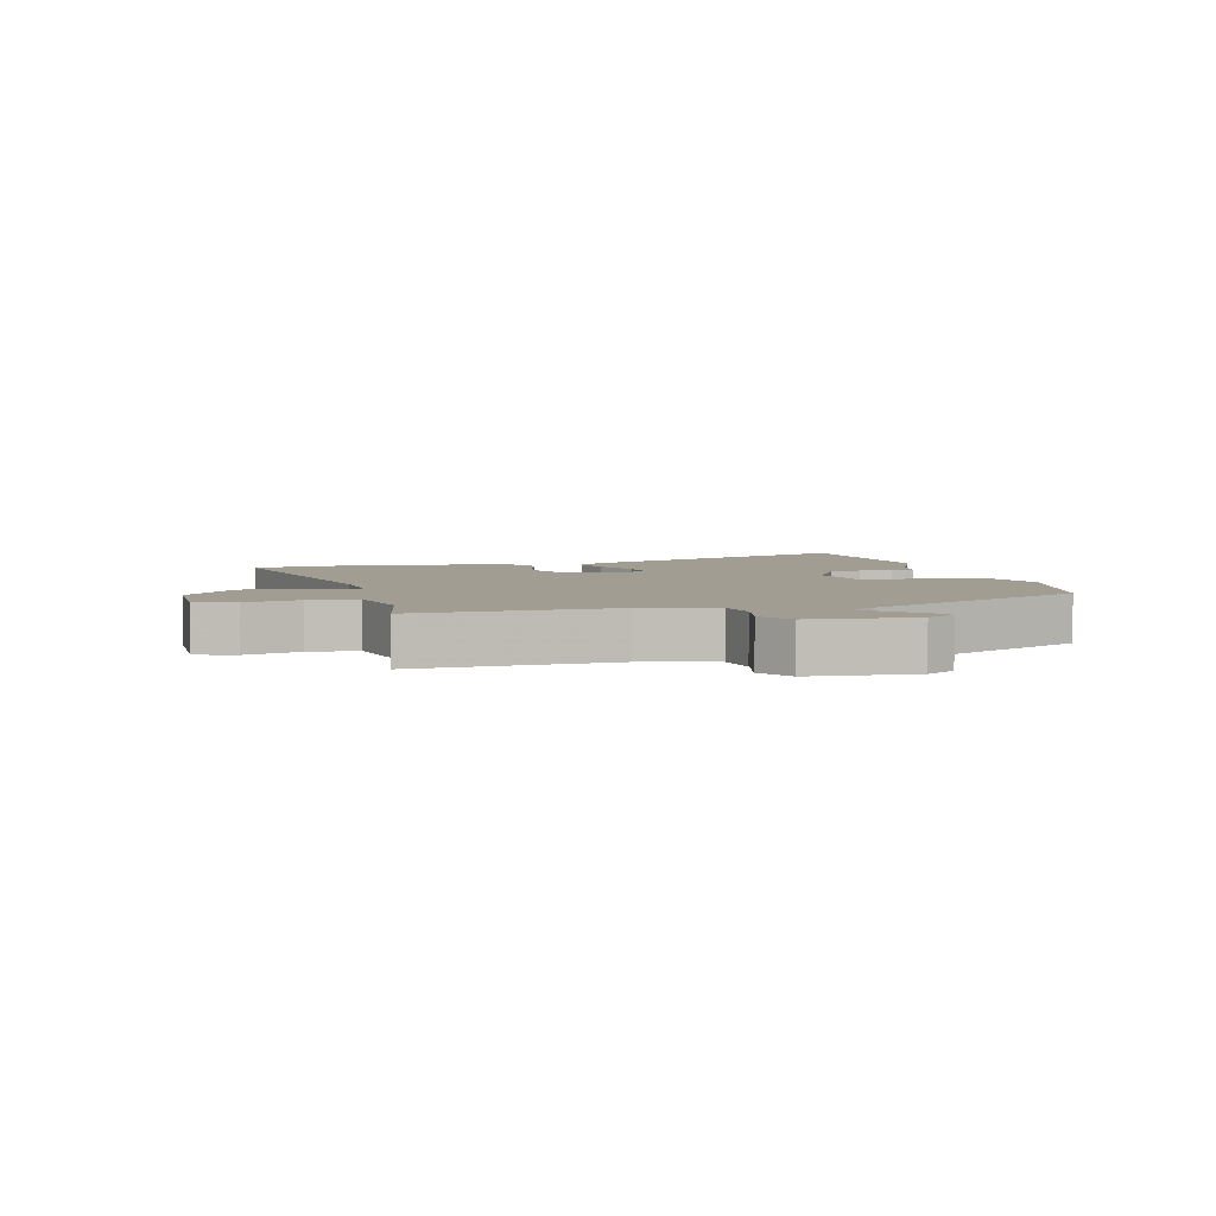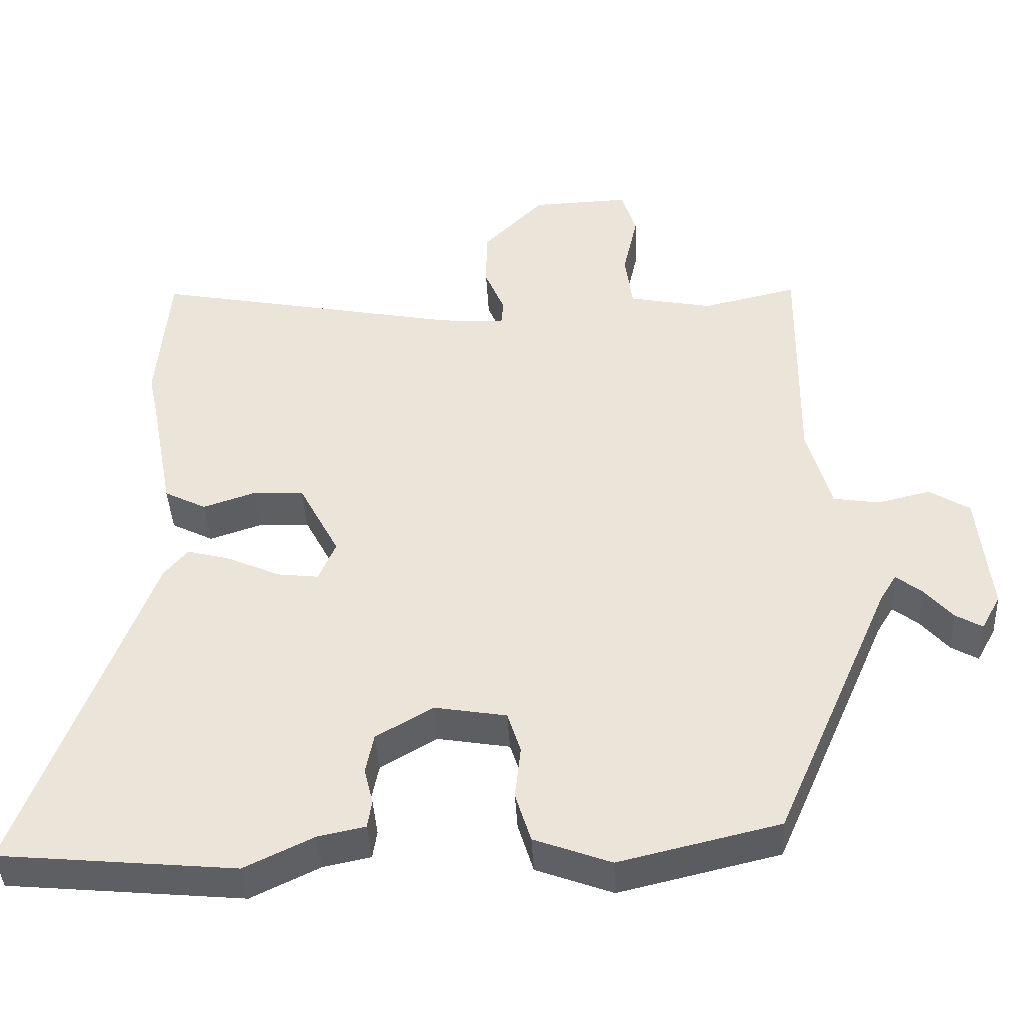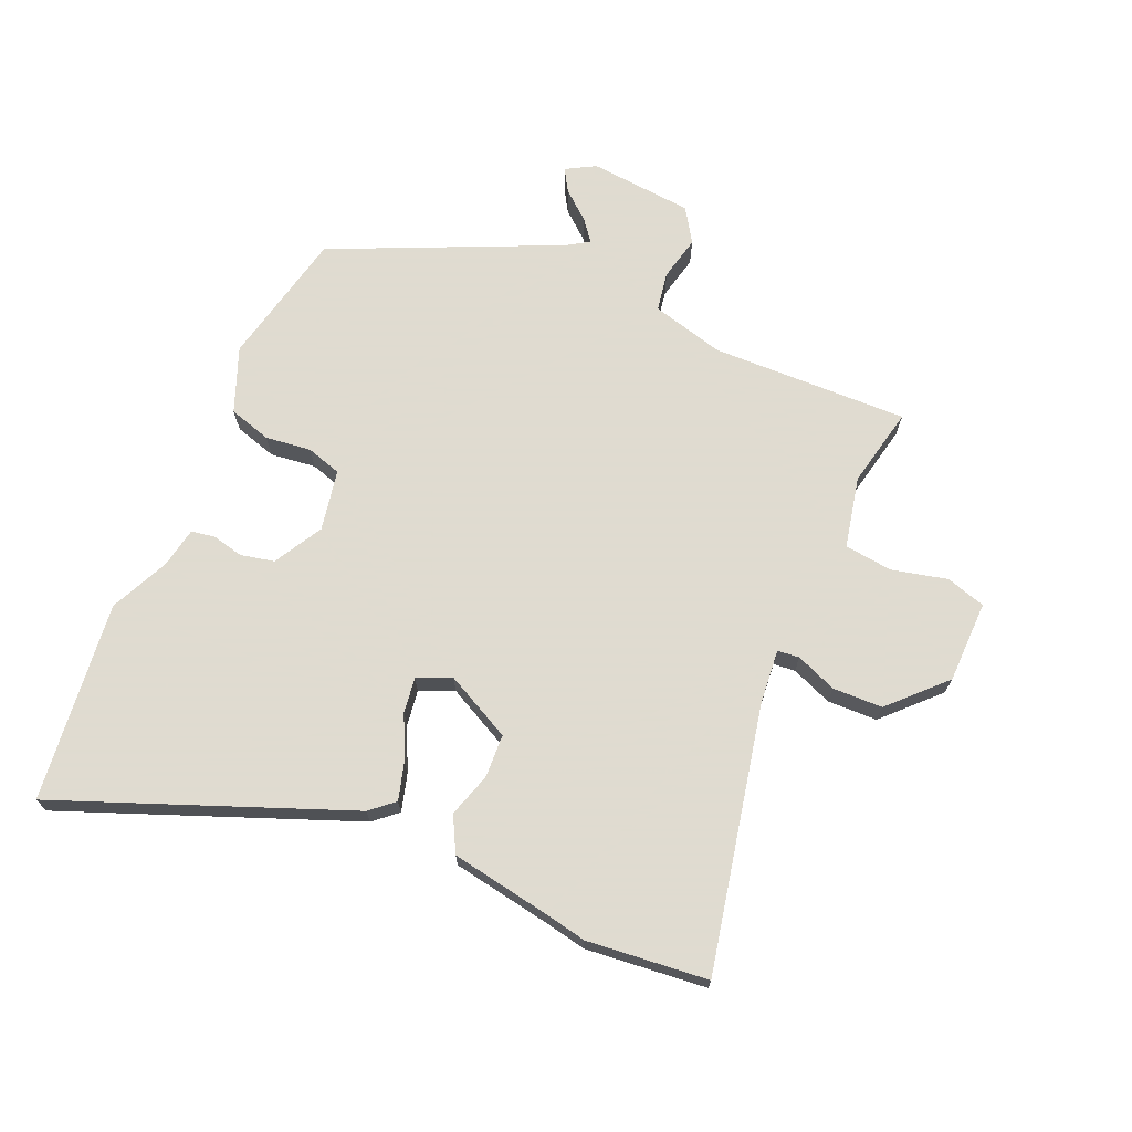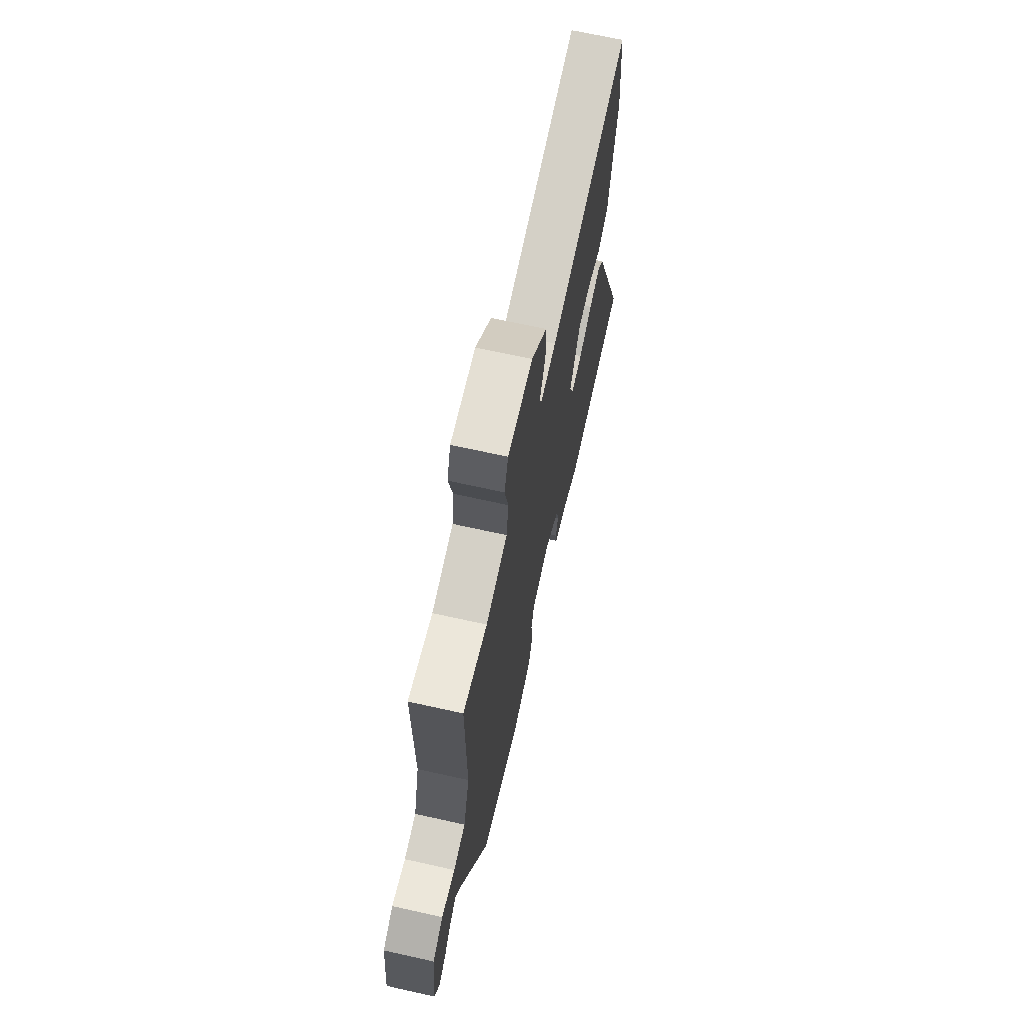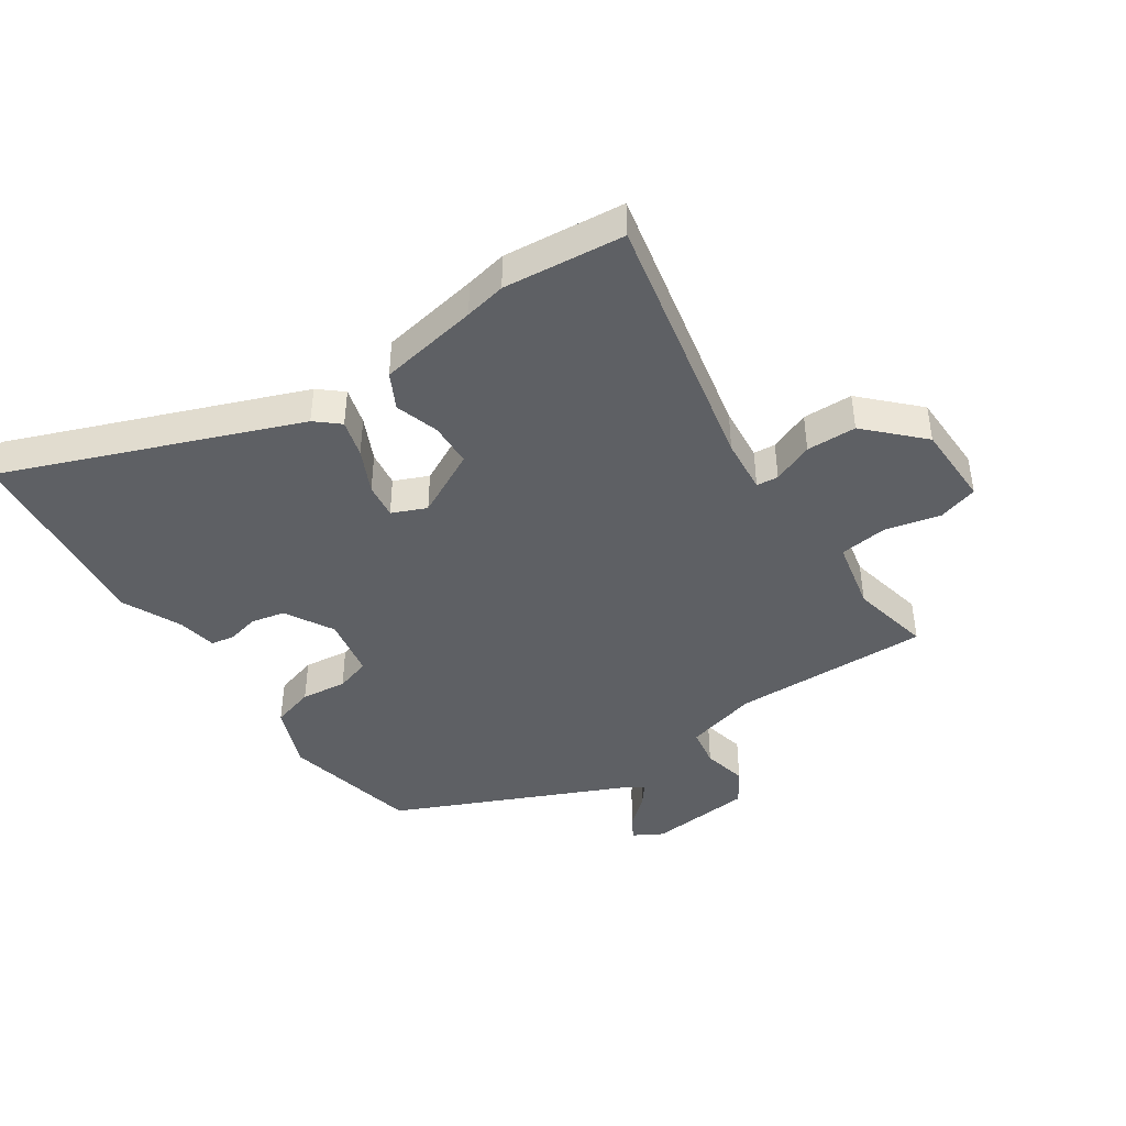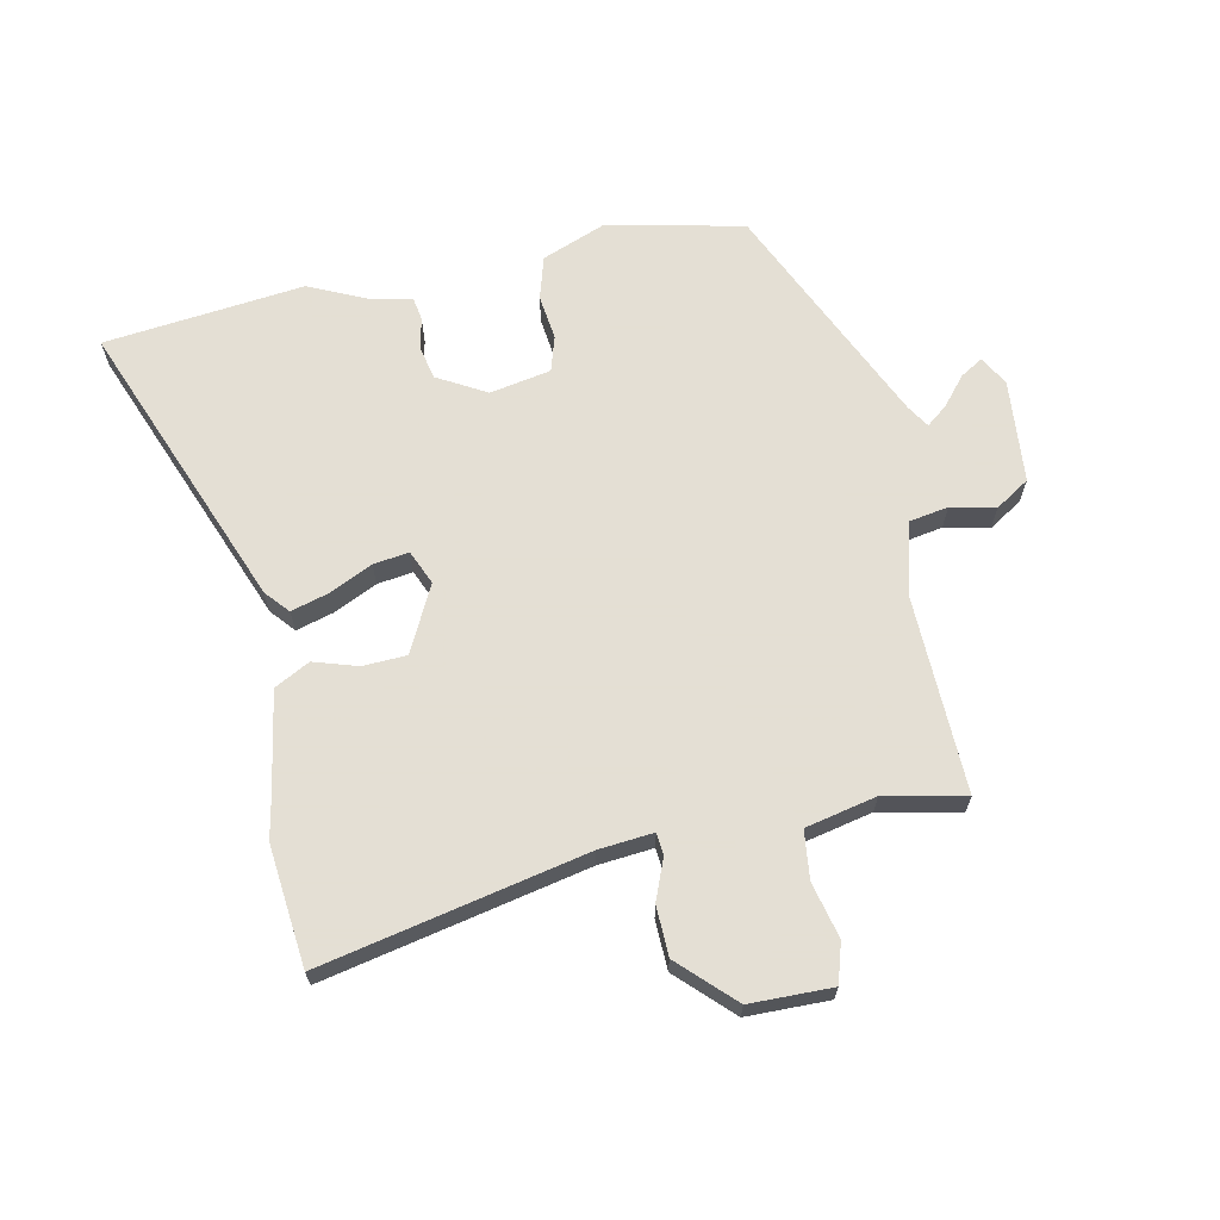
<metadata>
{"format":"obj","ext":"obj","renderer":"f3d","projection":"perspective","resolution":1024,"background":"white","views":[{"elev":4.6,"azim":74.2,"up":"+Y"},{"elev":-41.6,"azim":3.1,"up":"+Z"},{"elev":70.2,"azim":-67.4,"up":"+Y"},{"elev":68.2,"azim":102.6,"up":"+Z"},{"elev":-43.1,"azim":-56.7,"up":"+Y"},{"elev":66.3,"azim":-12.6,"up":"+Y"}]}
</metadata>
<code>
v -0.313 0.07 -0.518
v -0.634 0.07 -0.487
v -0.459 0.07 -0.021
v -0.427 0.07 0.017
v -0.367 0.07 0.001
v -0.297 0.07 -0.031
v -0.24 0.07 -0.038
v -0.217 0.07 0.017
v -0.272 0.07 0.122
v -0.342 0.07 0.124
v -0.412 0.07 0.101
v -0.469 0.07 0.13
v -0.499 0.07 0.29
v -0.513 0.07 0.356
v -0.496 0.07 0.55
v -0.073 0.07 0.467
v 0.015 0.07 0.46
v 0.018 0.07 0.495
v -0.009 0.07 0.56
v -0.008 0.07 0.64
v 0.075 0.07 0.724
v 0.207 0.07 0.728
v 0.227 0.07 0.665
v 0.207 0.07 0.576
v 0.217 0.07 0.499
v 0.331 0.07 0.476
v 0.459 0.07 0.505
v 0.455 0.07 0.189
v 0.487 0.07 0.073
v 0.55 0.07 0.063
v 0.621 0.07 0.08
v 0.676 0.07 0.046
v 0.693 0.07 -0.12
v 0.667 0.07 -0.167
v 0.631 0.07 -0.146
v 0.592 0.07 -0.101
v 0.558 0.07 -0.075
v 0.536 0.07 -0.111
v 0.377 0.07 -0.475
v 0.16 0.07 -0.526
v 0.056 0.07 -0.487
v 0.035 0.07 -0.419
v 0.043 0.07 -0.346
v 0.025 0.07 -0.29
v -0.073 0.07 -0.273
v -0.15 0.07 -0.318
v -0.161 0.07 -0.372
v -0.149 0.07 -0.422
v -0.155 0.07 -0.46
v -0.219 0.07 -0.473
v -0.313 0 -0.518
v -0.634 0 -0.487
v -0.459 0 -0.021
v -0.427 0 0.017
v -0.367 0 0.001
v -0.297 0 -0.031
v -0.24 0 -0.038
v -0.217 0 0.017
v -0.272 0 0.122
v -0.342 0 0.124
v -0.412 0 0.101
v -0.469 0 0.13
v -0.499 0 0.29
v -0.513 0 0.356
v -0.496 0 0.55
v -0.073 0 0.467
v 0.015 0 0.46
v 0.018 0 0.495
v -0.009 0 0.56
v -0.008 0 0.64
v 0.075 0 0.724
v 0.207 0 0.728
v 0.227 0 0.665
v 0.207 0 0.576
v 0.217 0 0.499
v 0.331 0 0.476
v 0.459 0 0.505
v 0.455 0 0.189
v 0.487 0 0.073
v 0.55 0 0.063
v 0.621 0 0.08
v 0.676 0 0.046
v 0.693 0 -0.12
v 0.667 0 -0.167
v 0.631 0 -0.146
v 0.592 0 -0.101
v 0.558 0 -0.075
v 0.536 0 -0.111
v 0.377 0 -0.475
v 0.16 0 -0.526
v 0.056 0 -0.487
v 0.035 0 -0.419
v 0.043 0 -0.346
v 0.025 0 -0.29
v -0.073 0 -0.273
v -0.15 0 -0.318
v -0.161 0 -0.372
v -0.149 0 -0.422
v -0.155 0 -0.46
v -0.219 0 -0.473
f 47 48 49 50
f 4 5 6
f 3 4 6
f 2 3 6
f 1 2 6
f 50 1 6
f 47 50 6
f 46 47 6
f 45 46 6 7
f 44 45 7 8
f 41 42 43
f 40 41 43
f 39 40 43
f 38 39 43
f 37 38 43 44
f 34 35 36
f 33 34 36
f 32 33 36
f 31 32 36
f 30 31 36
f 29 30 36 37
f 26 27 28
f 25 26 28 29
f 22 23 24
f 21 22 24
f 20 21 24
f 19 20 24
f 18 19 24
f 17 18 24 25
f 13 14 15 16
f 13 16 17
f 12 13 17
f 11 12 17
f 10 11 17
f 9 10 17 25
f 29 37 44
f 25 29 44
f 9 25 44
f 8 9 44
f 100 99 98 97
f 56 55 54
f 56 54 53
f 56 53 52
f 56 52 51
f 56 51 100
f 56 100 97
f 56 97 96
f 57 56 96 95
f 58 57 95 94
f 93 92 91
f 93 91 90
f 93 90 89
f 93 89 88
f 94 93 88 87
f 86 85 84
f 86 84 83
f 86 83 82
f 86 82 81
f 86 81 80
f 87 86 80 79
f 78 77 76
f 79 78 76 75
f 74 73 72
f 74 72 71
f 74 71 70
f 74 70 69
f 74 69 68
f 75 74 68 67
f 66 65 64 63
f 67 66 63
f 67 63 62
f 67 62 61
f 67 61 60
f 75 67 60 59
f 94 87 79
f 94 79 75
f 94 75 59
f 94 59 58
f 1 51 52 2
f 2 52 53 3
f 3 53 54 4
f 4 54 55 5
f 5 55 56 6
f 6 56 57 7
f 7 57 58 8
f 8 58 59 9
f 9 59 60 10
f 10 60 61 11
f 11 61 62 12
f 12 62 63 13
f 13 63 64 14
f 14 64 65 15
f 15 65 66 16
f 16 66 67 17
f 17 67 68 18
f 18 68 69 19
f 19 69 70 20
f 20 70 71 21
f 21 71 72 22
f 22 72 73 23
f 23 73 74 24
f 24 74 75 25
f 25 75 76 26
f 26 76 77 27
f 27 77 78 28
f 28 78 79 29
f 29 79 80 30
f 30 80 81 31
f 31 81 82 32
f 32 82 83 33
f 33 83 84 34
f 34 84 85 35
f 35 85 86 36
f 36 86 87 37
f 37 87 88 38
f 38 88 89 39
f 39 89 90 40
f 40 90 91 41
f 41 91 92 42
f 42 92 93 43
f 43 93 94 44
f 44 94 95 45
f 45 95 96 46
f 46 96 97 47
f 47 97 98 48
f 48 98 99 49
f 49 99 100 50
f 50 100 51 1

</code>
